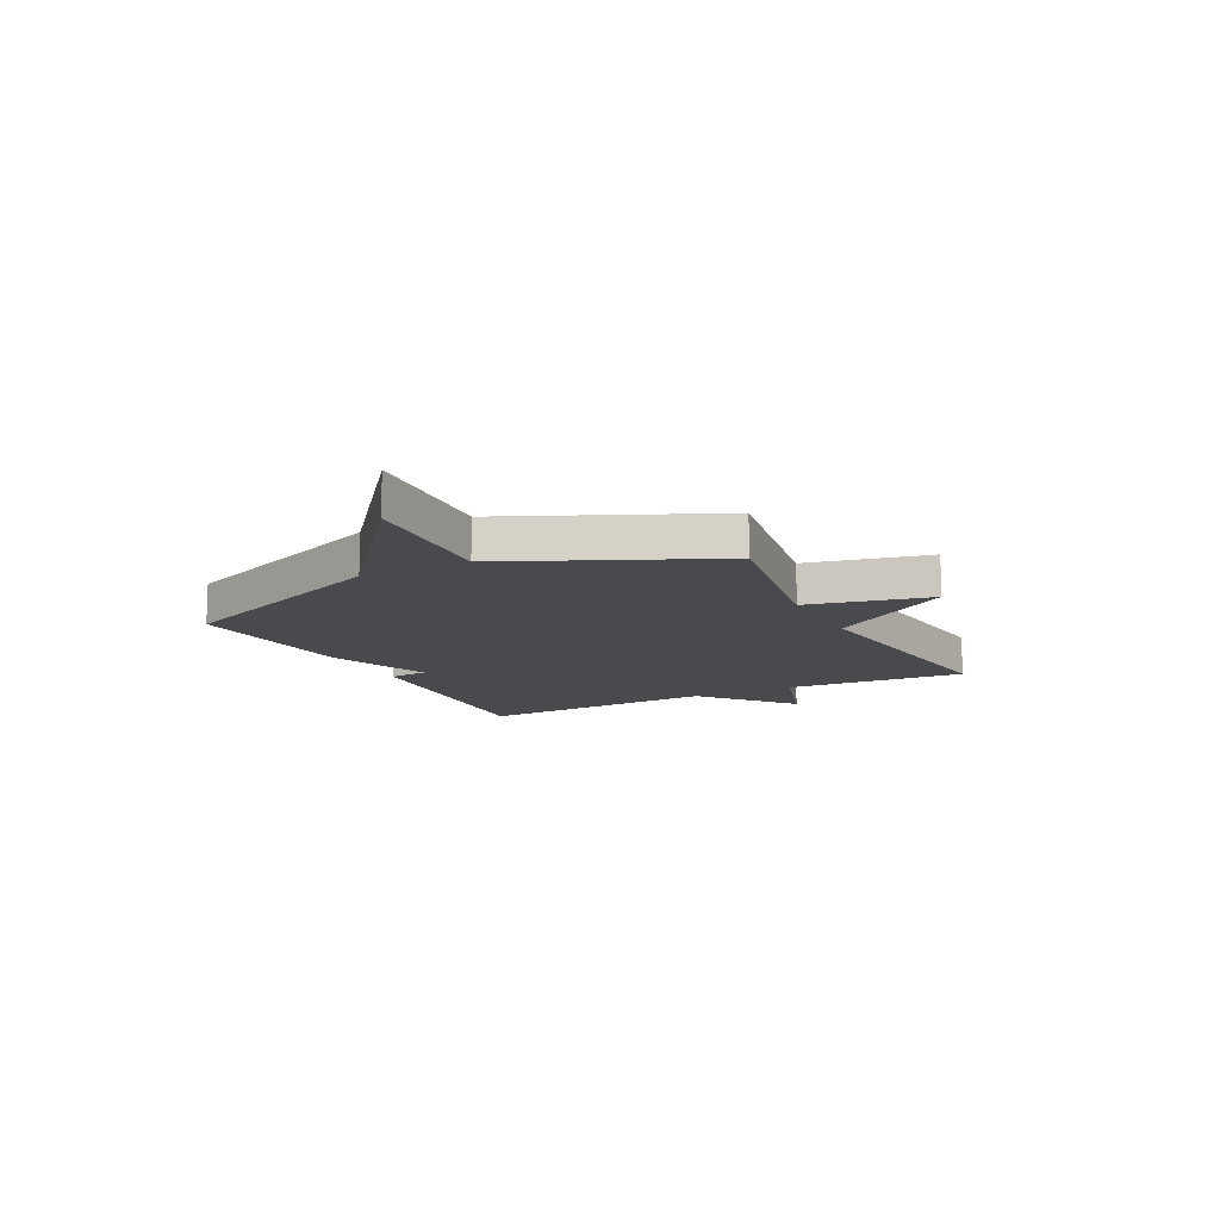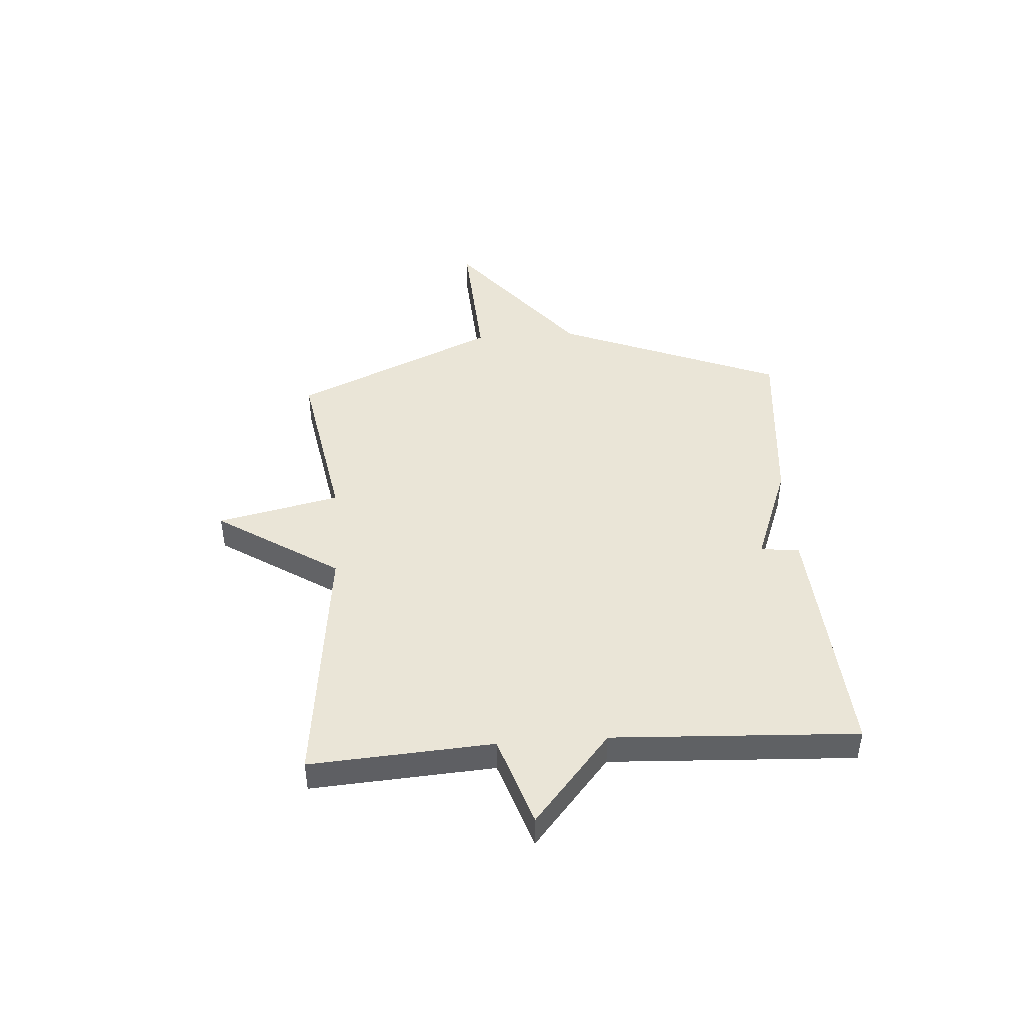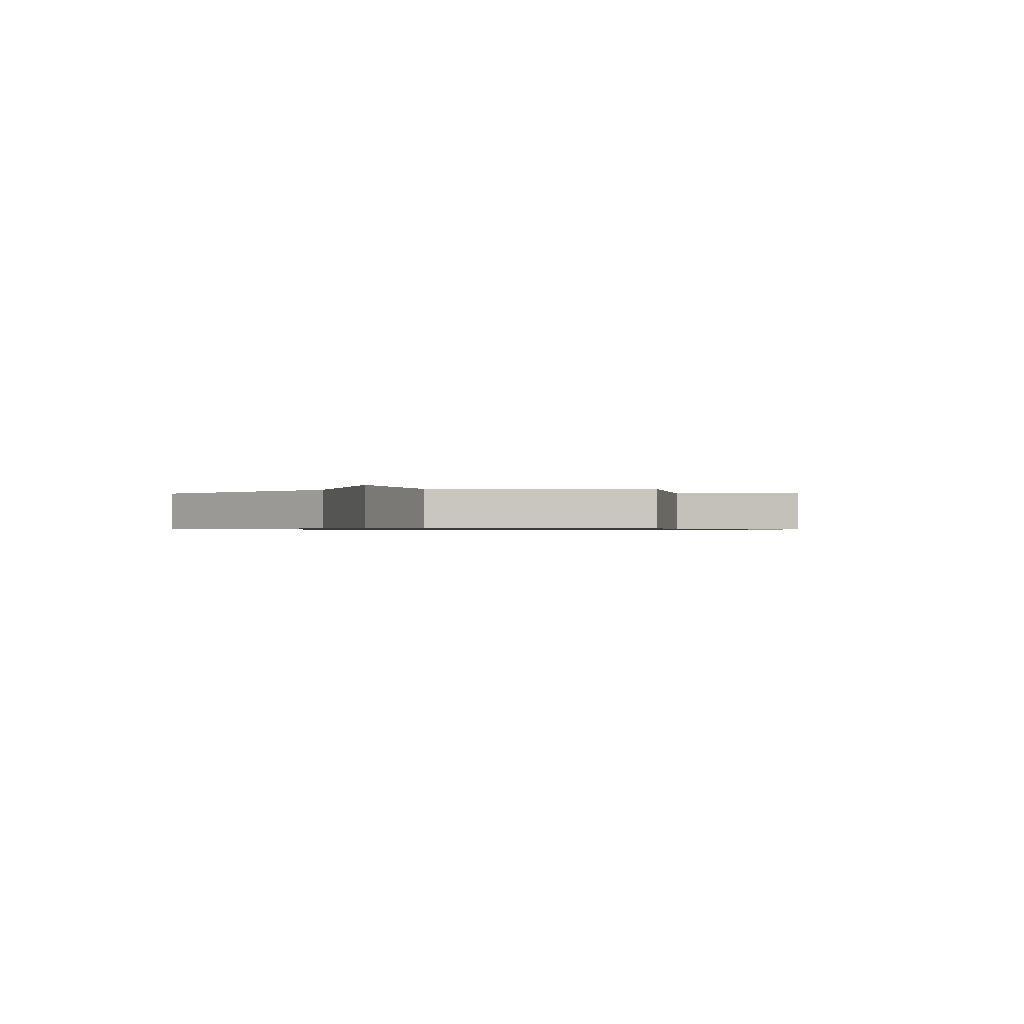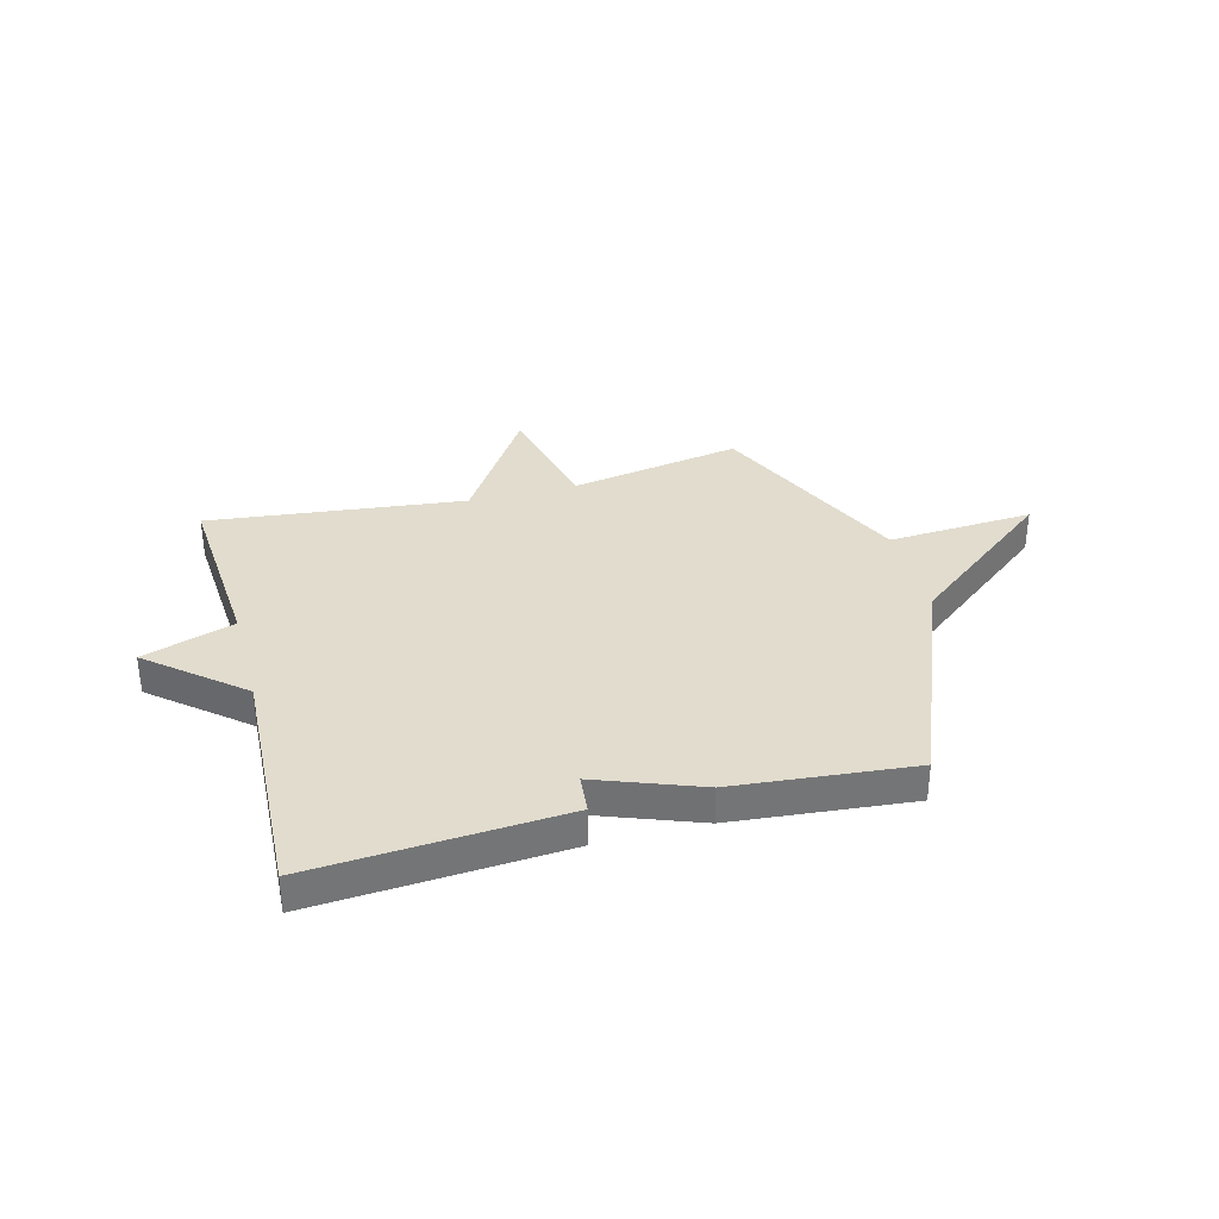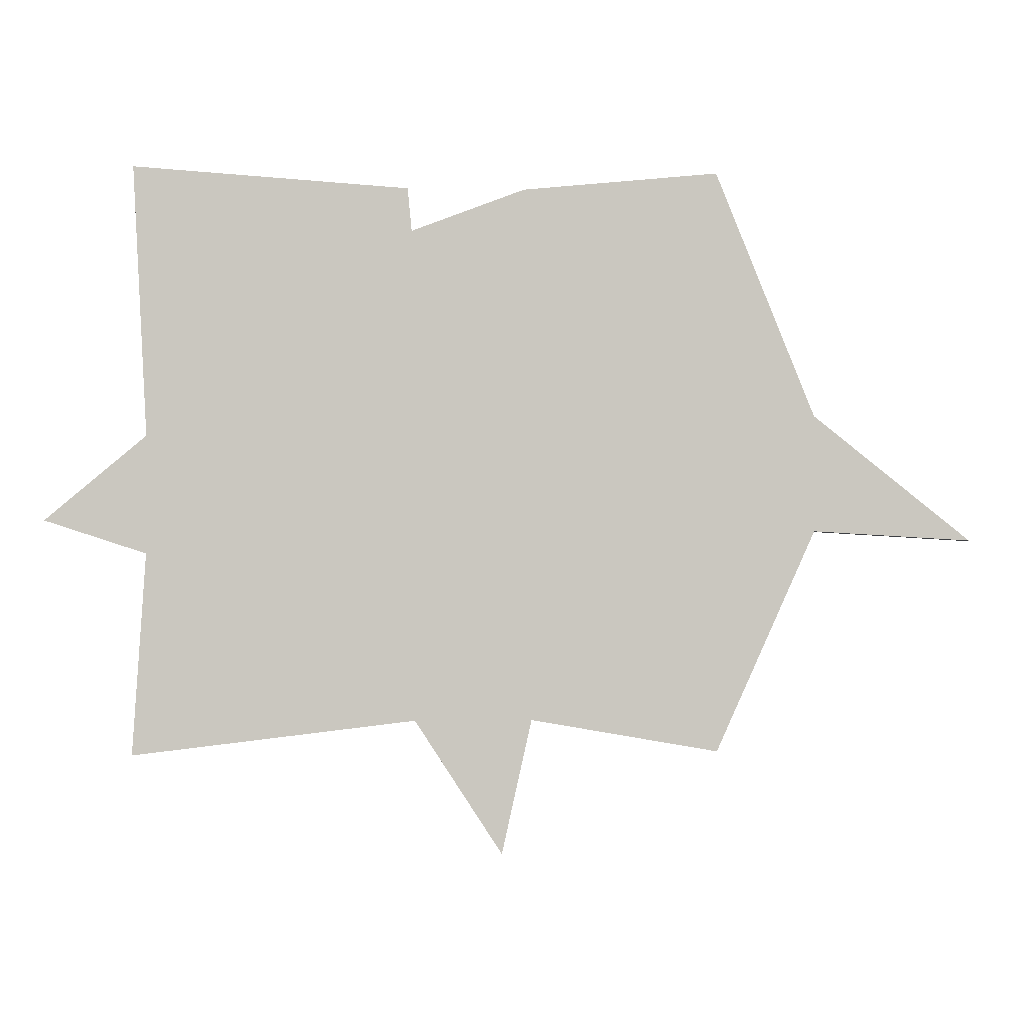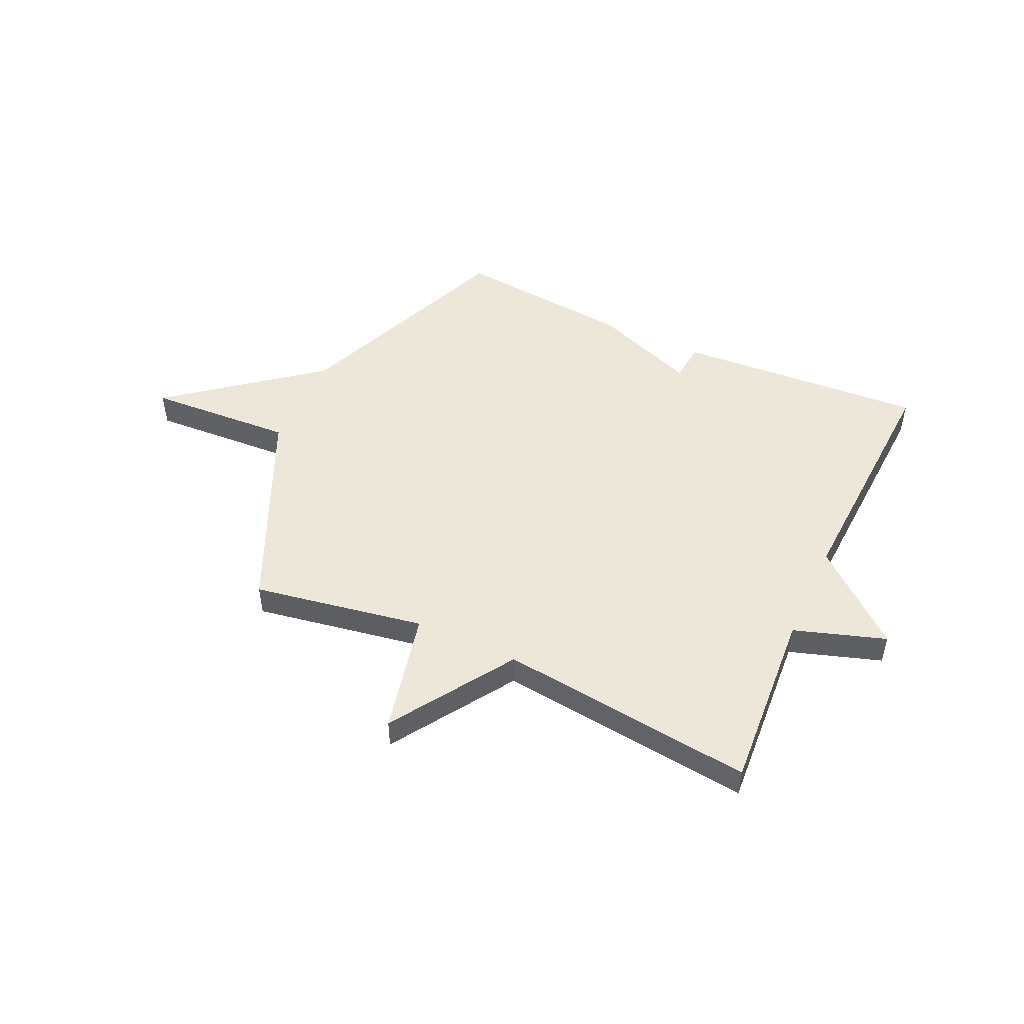
<metadata>
{"format":"obj","ext":"obj","renderer":"f3d","projection":"perspective","resolution":1024,"background":"white","views":[{"elev":-12.8,"azim":117.1,"up":"+Y"},{"elev":44.4,"azim":-94.0,"up":"+Y"},{"elev":-0.7,"azim":111.1,"up":"+Y"},{"elev":34.1,"azim":-15.0,"up":"+Y"},{"elev":-0.8,"azim":-4.2,"up":"+Z"},{"elev":49.6,"azim":-155.2,"up":"+Y"}]}
</metadata>
<code>
v -0.5 0.07 0.5
v -0.034 0.07 0.468
v -0.027 0.07 0.395
v 0.166 0.07 0.468
v 0.5 0.07 0.5
v 0.671 0.07 0.08
v 0.944 0.07 -0.136
v 0.671 0.07 -0.12
v 0.5 0.07 -0.5
v 0.179 0.07 -0.444
v 0.128 0.07 -0.673
v -0.021 0.07 -0.444
v -0.5 0.07 -0.5
v -0.477 0.07 -0.158
v -0.648 0.07 -0.102
v -0.477 0.07 0.042
v -0.5 0 0.5
v -0.034 0 0.468
v -0.027 0 0.395
v 0.166 0 0.468
v 0.5 0 0.5
v 0.671 0 0.08
v 0.944 0 -0.136
v 0.671 0 -0.12
v 0.5 0 -0.5
v 0.179 0 -0.444
v 0.128 0 -0.673
v -0.021 0 -0.444
v -0.5 0 -0.5
v -0.477 0 -0.158
v -0.648 0 -0.102
v -0.477 0 0.042
f 14 15 16
f 12 13 14
f 12 14 16
f 10 11 12
f 10 12 16 1
f 8 9 10 1
f 6 7 8 1
f 3 4 5 6
f 1 2 3
f 1 3 6
f 32 31 30
f 30 29 28
f 32 30 28
f 28 27 26
f 17 32 28 26
f 17 26 25 24
f 17 24 23 22
f 22 21 20 19
f 19 18 17
f 22 19 17
f 1 17 18 2
f 2 18 19 3
f 3 19 20 4
f 4 20 21 5
f 5 21 22 6
f 6 22 23 7
f 7 23 24 8
f 8 24 25 9
f 9 25 26 10
f 10 26 27 11
f 11 27 28 12
f 12 28 29 13
f 13 29 30 14
f 14 30 31 15
f 15 31 32 16
f 16 32 17 1

</code>
